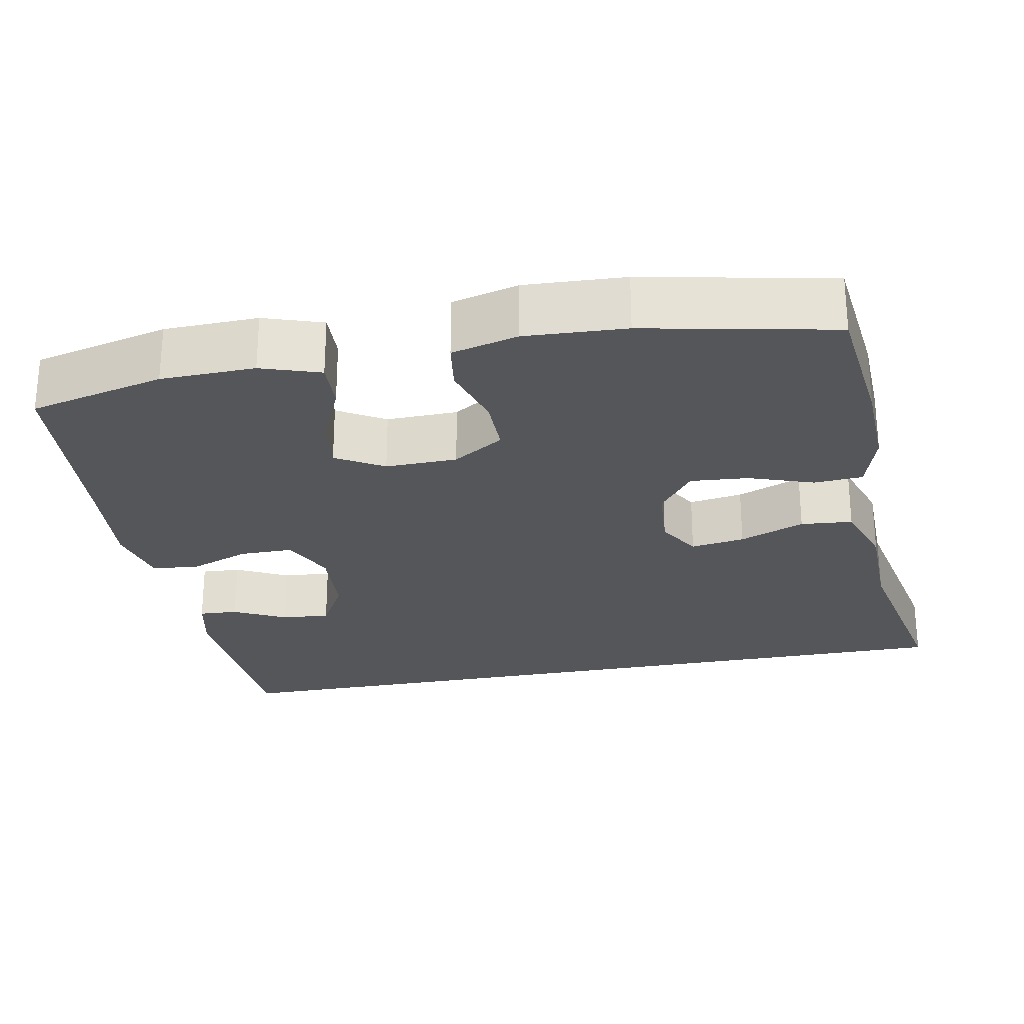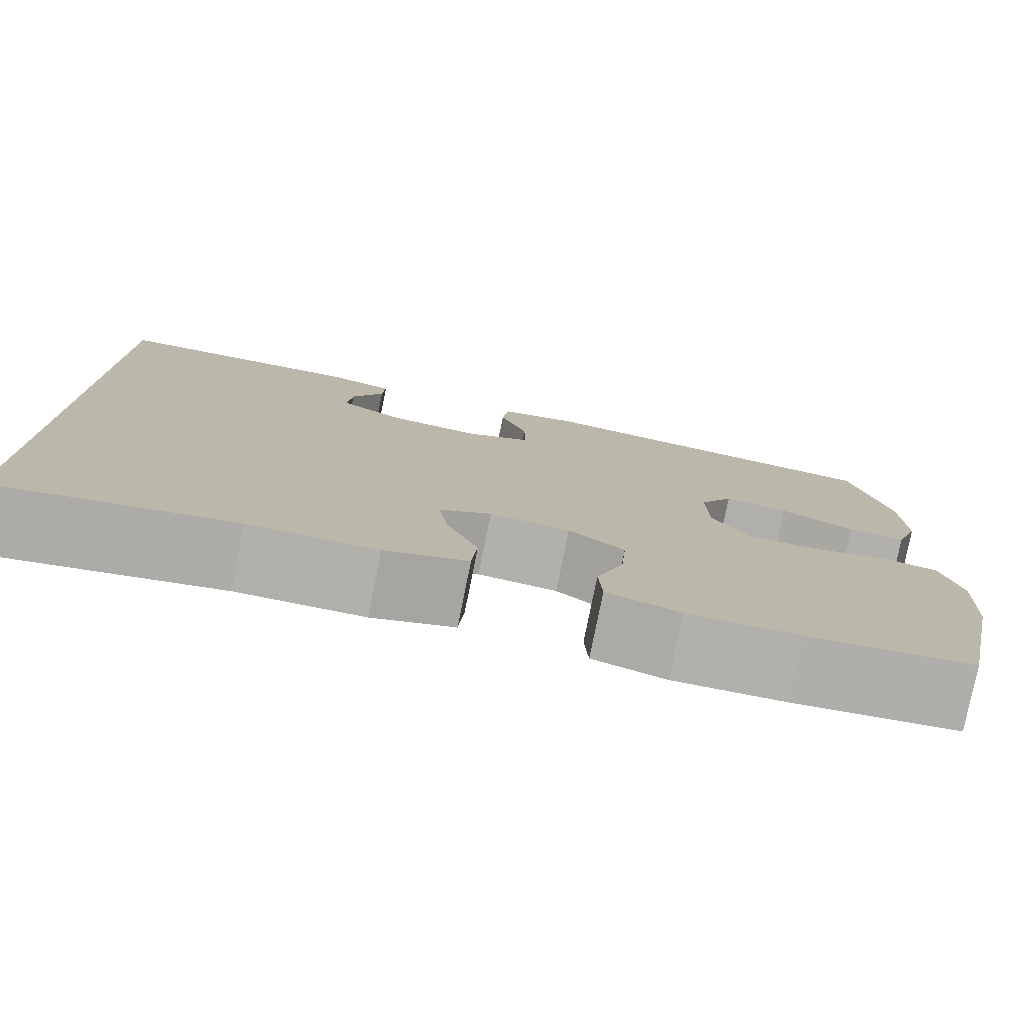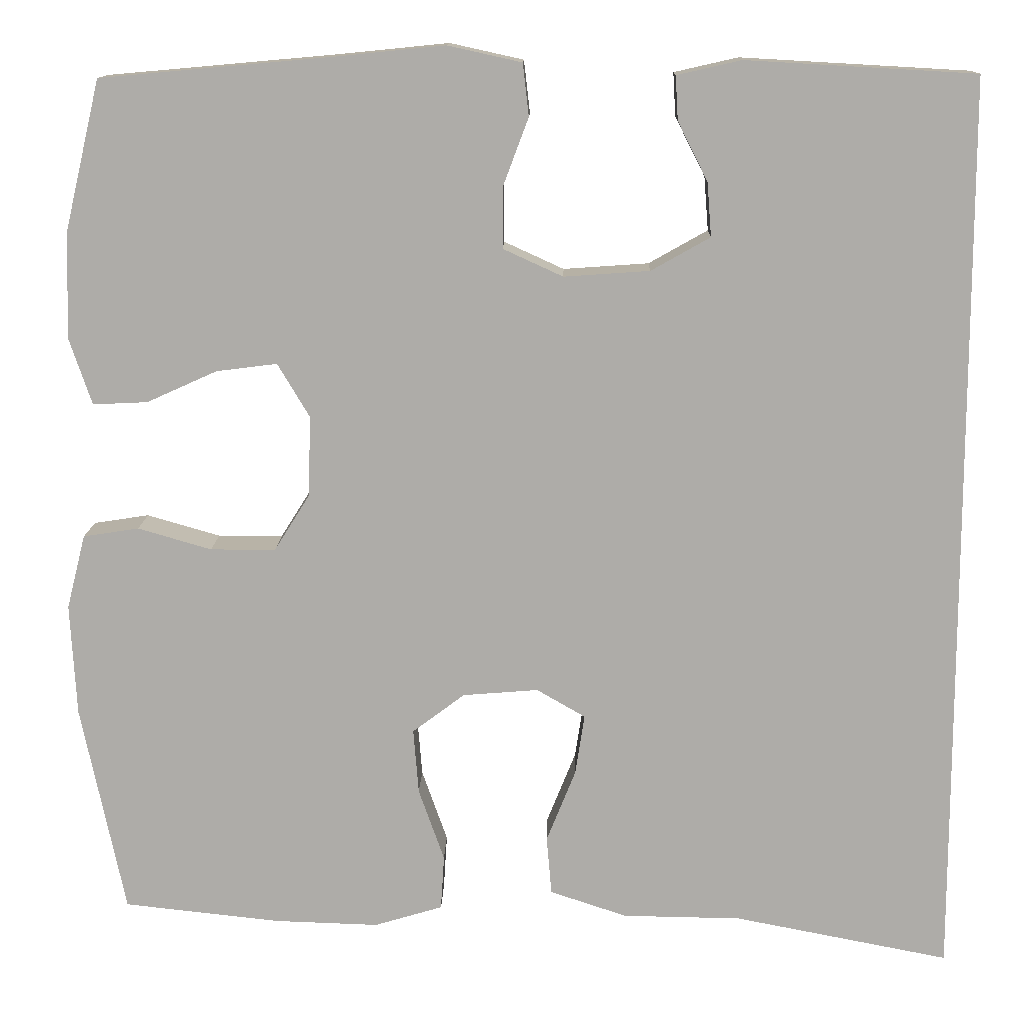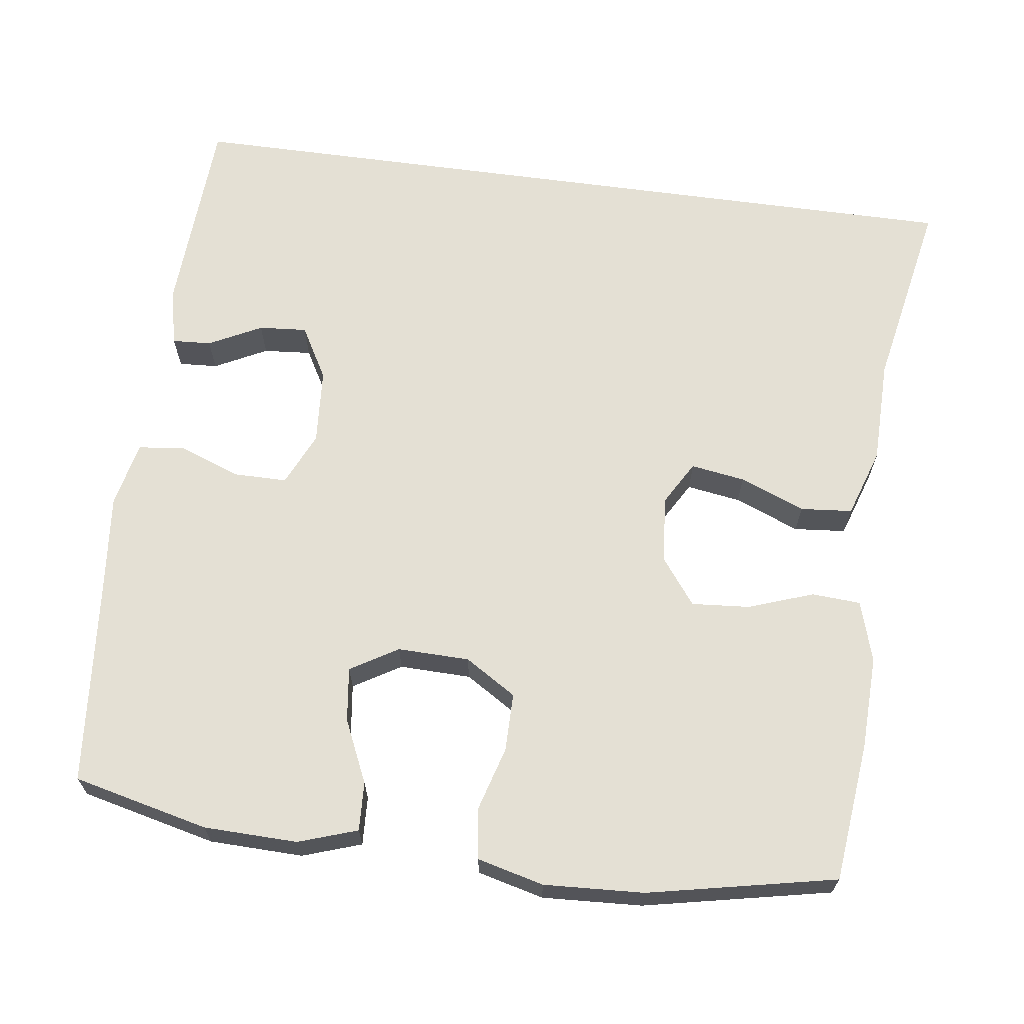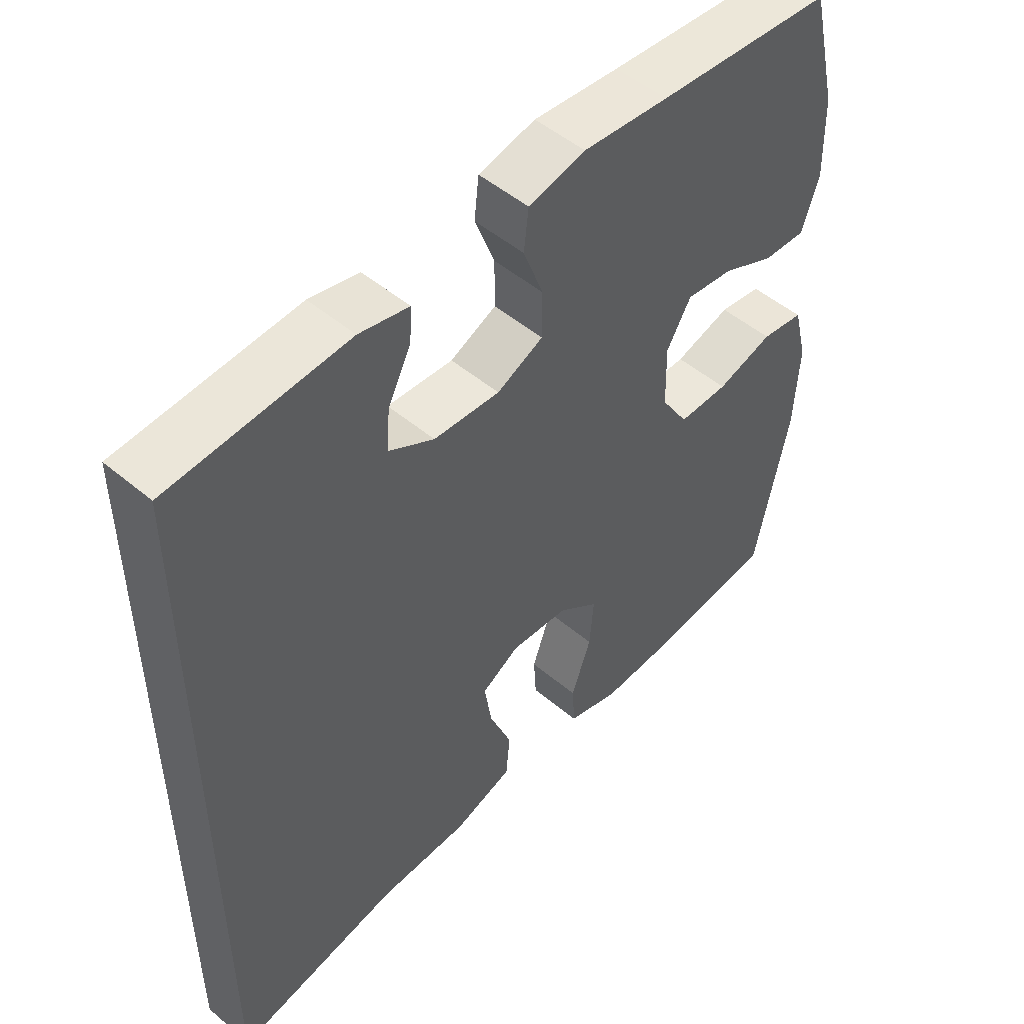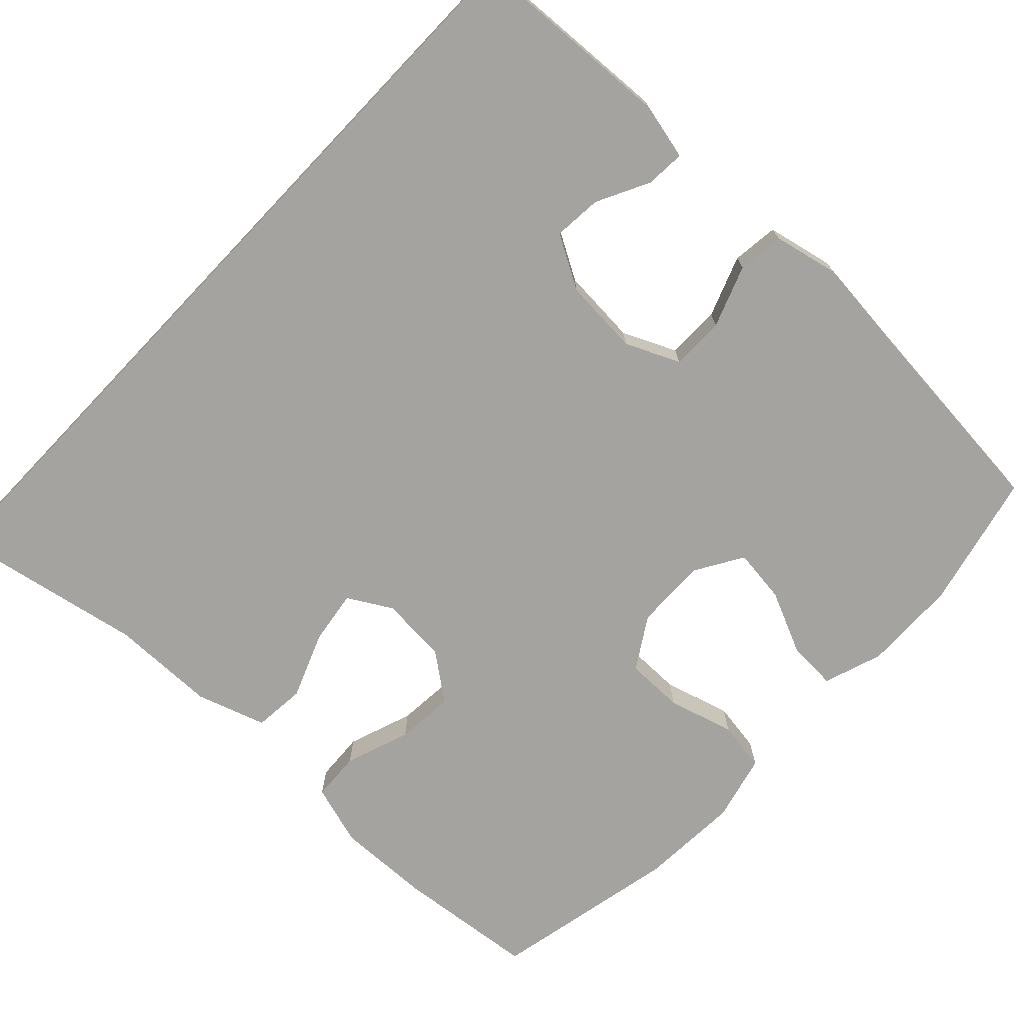
<metadata>
{"format":"obj","ext":"obj","renderer":"f3d","projection":"perspective","resolution":1024,"background":"white","views":[{"elev":-25.9,"azim":101.0,"up":"+Y"},{"elev":-78.6,"azim":-11.4,"up":"+Z"},{"elev":12.9,"azim":-178.6,"up":"+Z"},{"elev":66.1,"azim":97.7,"up":"+Y"},{"elev":50.5,"azim":-47.4,"up":"+Z"},{"elev":-72.9,"azim":-43.6,"up":"+Y"}]}
</metadata>
<code>
v -0.5 0.07 -0.56
v -0.5 0.07 0.506
v -0.232 0.07 0.521
v -0.157 0.07 0.504
v -0.16 0.07 0.453
v -0.195 0.07 0.384
v -0.2 0.07 0.321
v -0.131 0.07 0.282
v -0.031 0.07 0.275
v 0.039 0.07 0.307
v 0.039 0.07 0.377
v 0.009 0.07 0.457
v 0.016 0.07 0.518
v 0.102 0.07 0.537
v 0.232 0.07 0.524
v 0.5 0.07 0.5
v 0.542 0.07 0.323
v 0.545 0.07 0.2
v 0.519 0.07 0.123
v 0.455 0.07 0.126
v 0.373 0.07 0.163
v 0.302 0.07 0.172
v 0.265 0.07 0.11
v 0.267 0.07 0.016
v 0.309 0.07 -0.051
v 0.385 0.07 -0.051
v 0.471 0.07 -0.026
v 0.536 0.07 -0.036
v 0.558 0.07 -0.123
v 0.551 0.07 -0.254
v 0.5 0.07 -0.5
v 0.317 0.07 -0.52
v 0.195 0.07 -0.524
v 0.115 0.07 -0.5
v 0.111 0.07 -0.436
v 0.141 0.07 -0.351
v 0.147 0.07 -0.275
v 0.086 0.07 -0.229
v -0.002 0.07 -0.222
v -0.059 0.07 -0.255
v -0.048 0.07 -0.326
v -0.014 0.07 -0.411
v -0.02 0.07 -0.479
v -0.11 0.07 -0.509
v -0.248 0.07 -0.511
v -0.5 0 -0.56
v -0.5 0 0.506
v -0.232 0 0.521
v -0.157 0 0.504
v -0.16 0 0.453
v -0.195 0 0.384
v -0.2 0 0.321
v -0.131 0 0.282
v -0.031 0 0.275
v 0.039 0 0.307
v 0.039 0 0.377
v 0.009 0 0.457
v 0.016 0 0.518
v 0.102 0 0.537
v 0.232 0 0.524
v 0.5 0 0.5
v 0.542 0 0.323
v 0.545 0 0.2
v 0.519 0 0.123
v 0.455 0 0.126
v 0.373 0 0.163
v 0.302 0 0.172
v 0.265 0 0.11
v 0.267 0 0.016
v 0.309 0 -0.051
v 0.385 0 -0.051
v 0.471 0 -0.026
v 0.536 0 -0.036
v 0.558 0 -0.123
v 0.551 0 -0.254
v 0.5 0 -0.5
v 0.317 0 -0.52
v 0.195 0 -0.524
v 0.115 0 -0.5
v 0.111 0 -0.436
v 0.141 0 -0.351
v 0.147 0 -0.275
v 0.086 0 -0.229
v -0.002 0 -0.222
v -0.059 0 -0.255
v -0.048 0 -0.326
v -0.014 0 -0.411
v -0.02 0 -0.479
v -0.11 0 -0.509
v -0.248 0 -0.511
f 42 43 44 45
f 41 42 45 1
f 40 41 1 2
f 39 40 2
f 38 39 2
f 37 38 2
f 33 34 35 36
f 33 36 37
f 32 33 37
f 31 32 37
f 26 27 28 29
f 25 26 29 30
f 18 19 20 21
f 18 21 22
f 15 16 17 18
f 15 18 22
f 14 15 22 23
f 11 12 13 14
f 10 11 14 23
f 3 4 5 6
f 3 6 7
f 2 3 7
f 37 2 7
f 25 30 31 37
f 24 25 37 7
f 9 10 23 24
f 8 9 24
f 7 8 24
f 90 89 88 87
f 46 90 87 86
f 47 46 86 85
f 47 85 84
f 47 84 83
f 47 83 82
f 81 80 79 78
f 82 81 78
f 82 78 77
f 82 77 76
f 74 73 72 71
f 75 74 71 70
f 66 65 64 63
f 67 66 63
f 63 62 61 60
f 67 63 60
f 68 67 60 59
f 59 58 57 56
f 68 59 56 55
f 51 50 49 48
f 52 51 48
f 52 48 47
f 52 47 82
f 82 76 75 70
f 52 82 70 69
f 69 68 55 54
f 69 54 53
f 69 53 52
f 1 46 47 2
f 2 47 48 3
f 3 48 49 4
f 4 49 50 5
f 5 50 51 6
f 6 51 52 7
f 7 52 53 8
f 8 53 54 9
f 9 54 55 10
f 10 55 56 11
f 11 56 57 12
f 12 57 58 13
f 13 58 59 14
f 14 59 60 15
f 15 60 61 16
f 16 61 62 17
f 17 62 63 18
f 18 63 64 19
f 19 64 65 20
f 20 65 66 21
f 21 66 67 22
f 22 67 68 23
f 23 68 69 24
f 24 69 70 25
f 25 70 71 26
f 26 71 72 27
f 27 72 73 28
f 28 73 74 29
f 29 74 75 30
f 30 75 76 31
f 31 76 77 32
f 32 77 78 33
f 33 78 79 34
f 34 79 80 35
f 35 80 81 36
f 36 81 82 37
f 37 82 83 38
f 38 83 84 39
f 39 84 85 40
f 40 85 86 41
f 41 86 87 42
f 42 87 88 43
f 43 88 89 44
f 44 89 90 45
f 45 90 46 1

</code>
